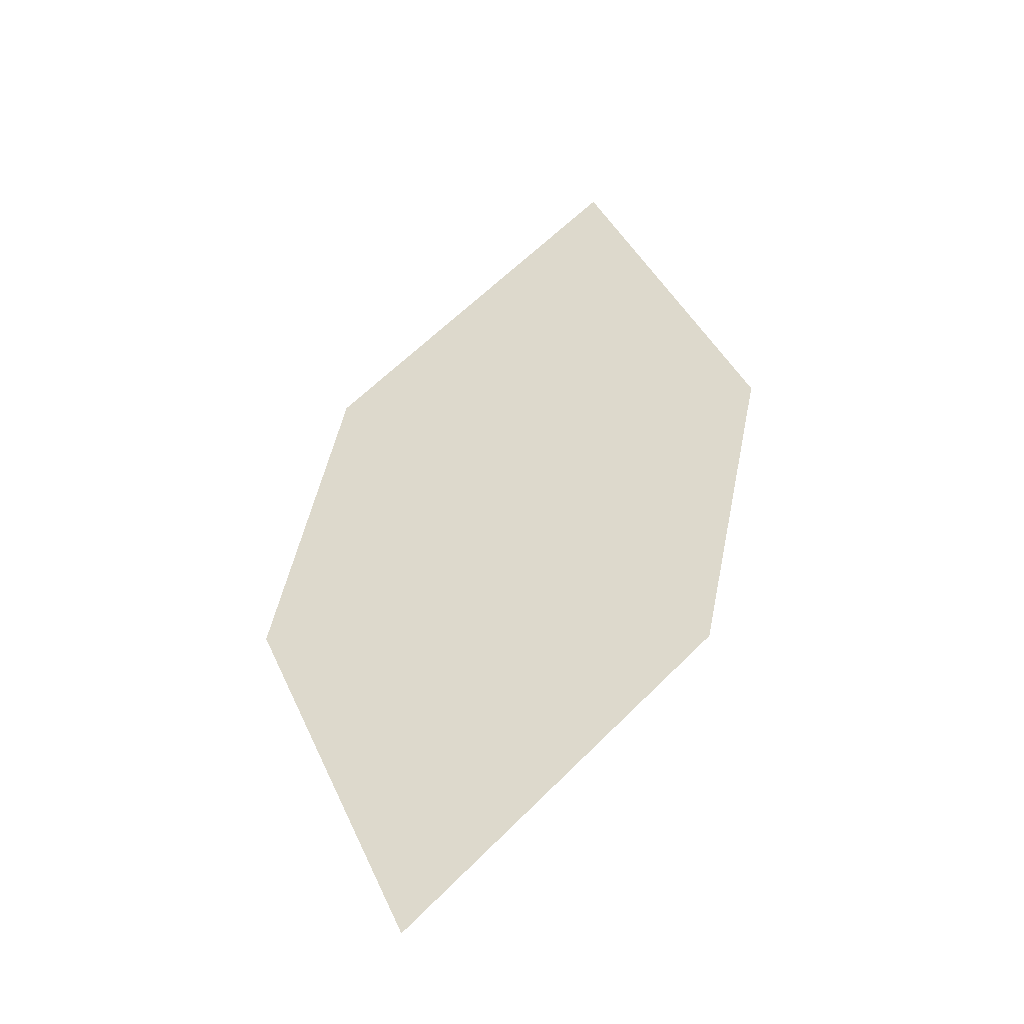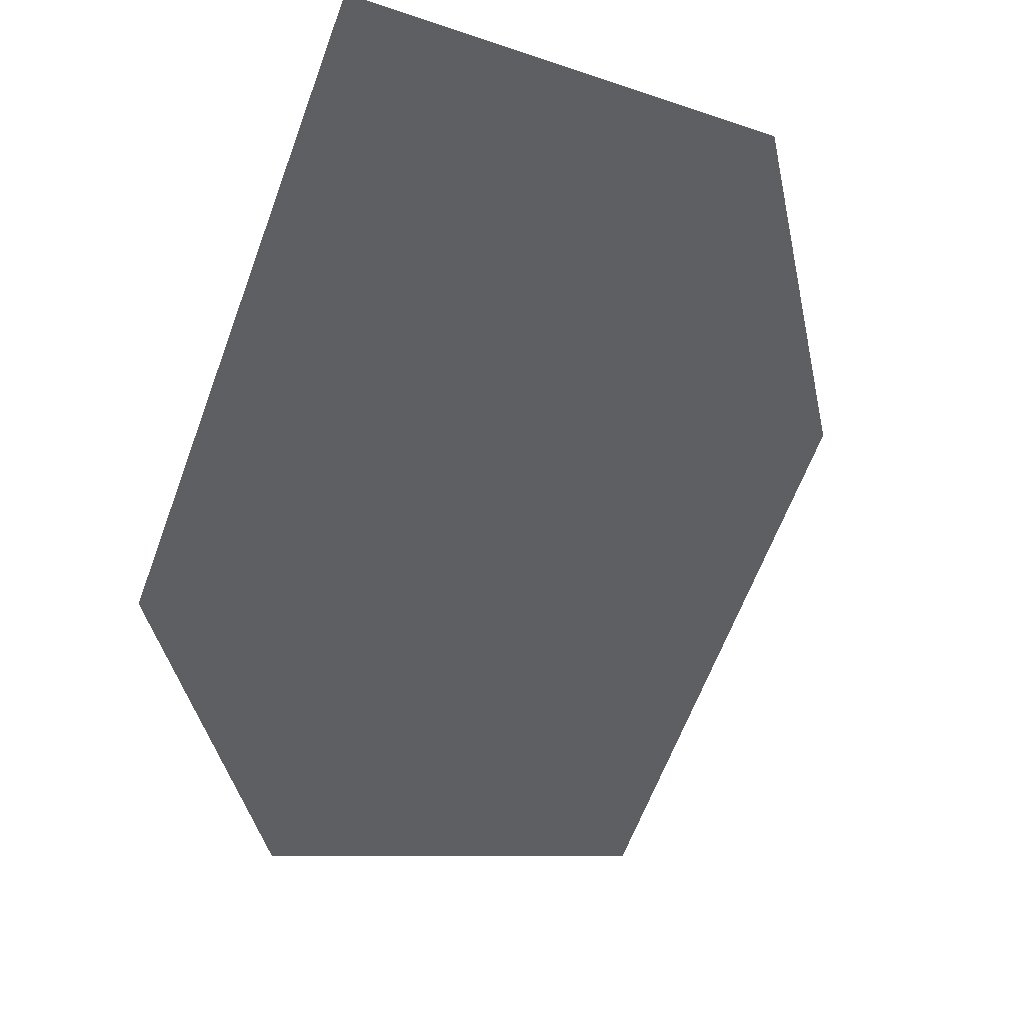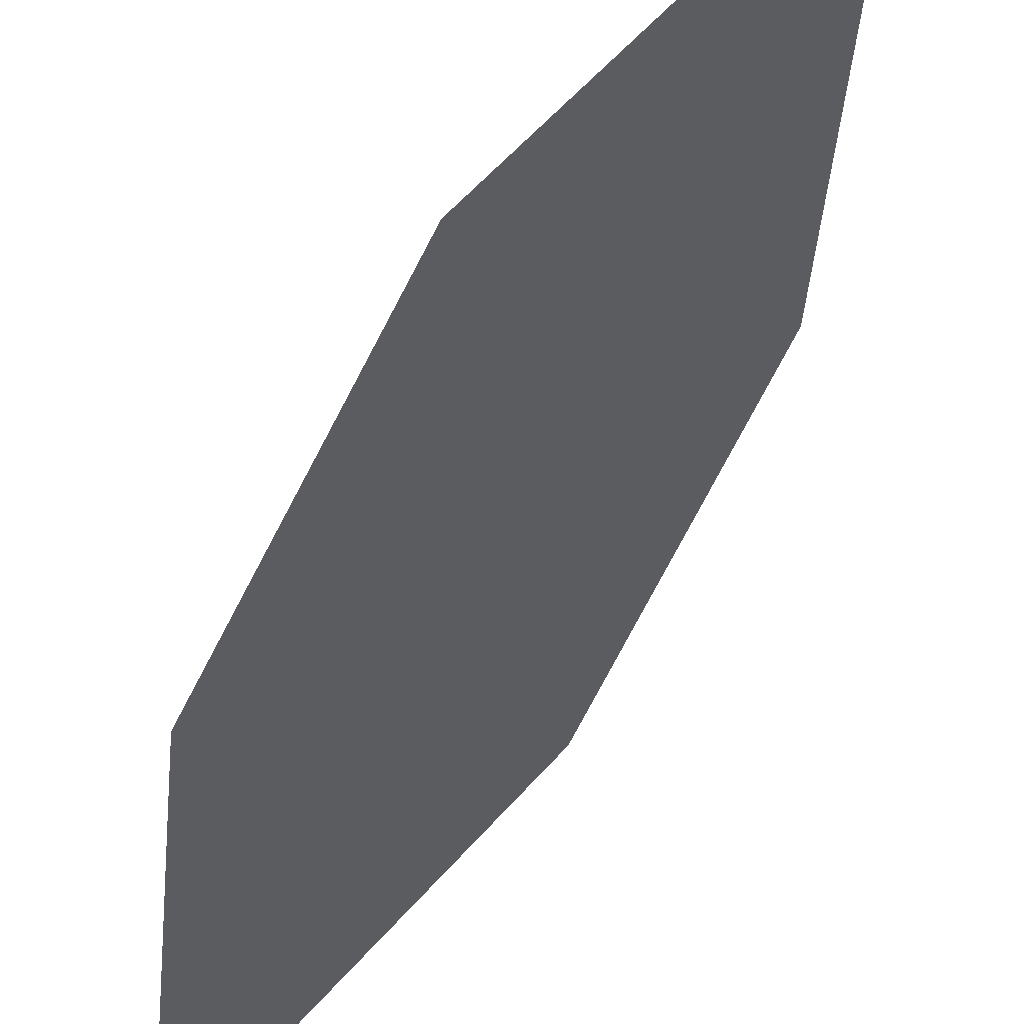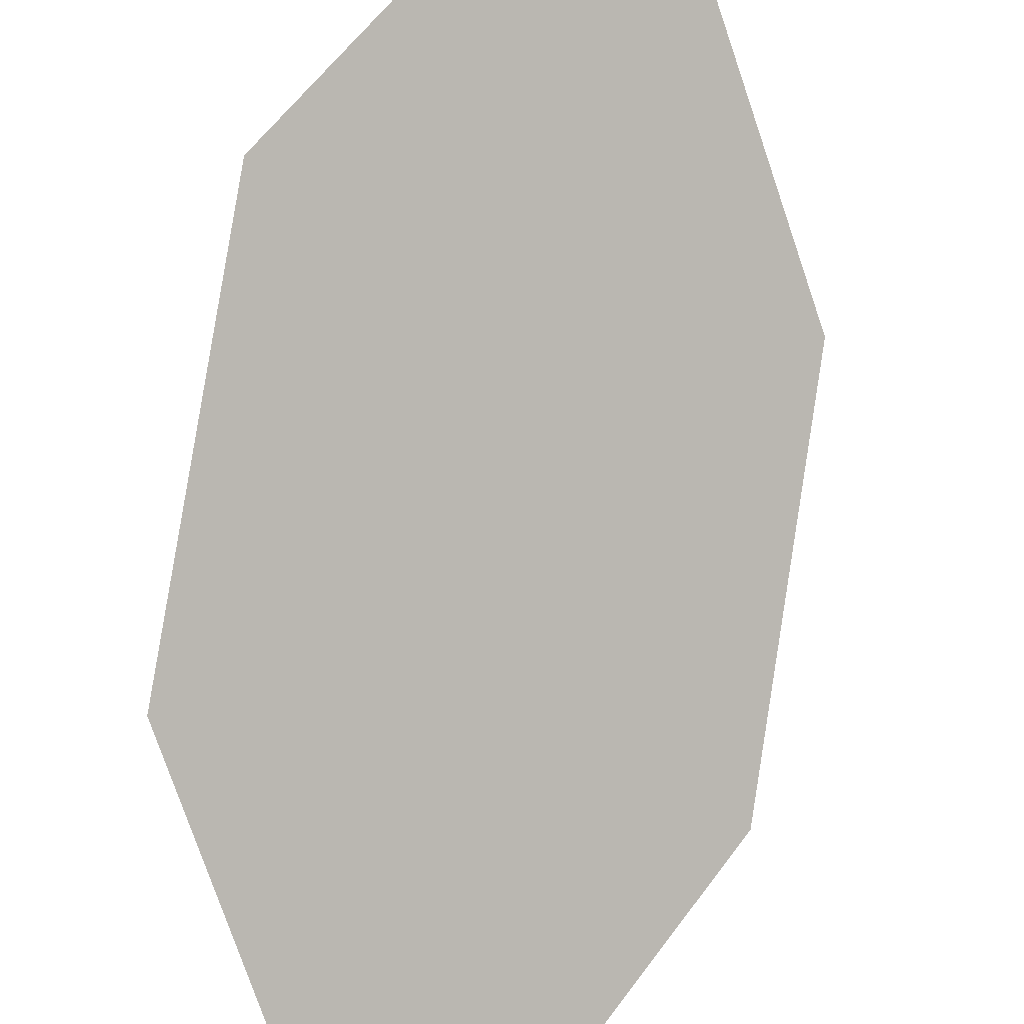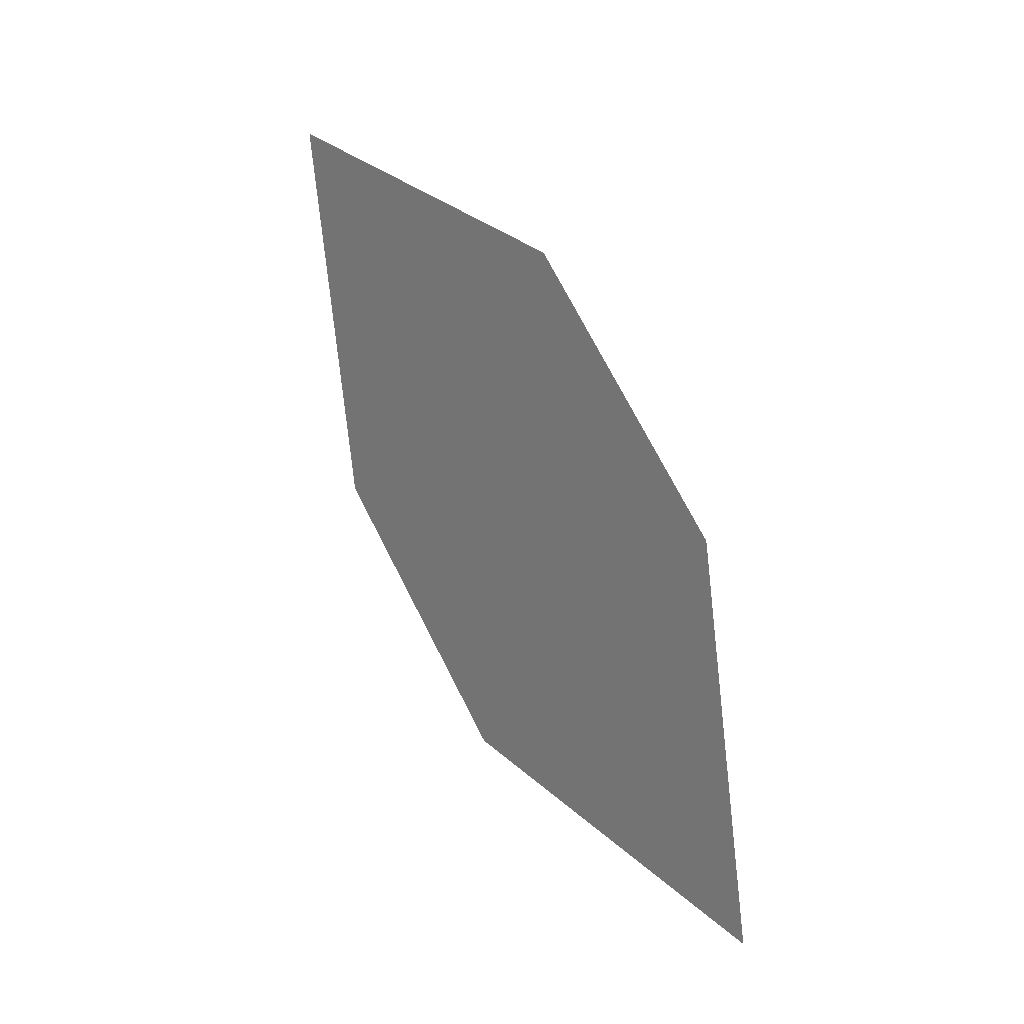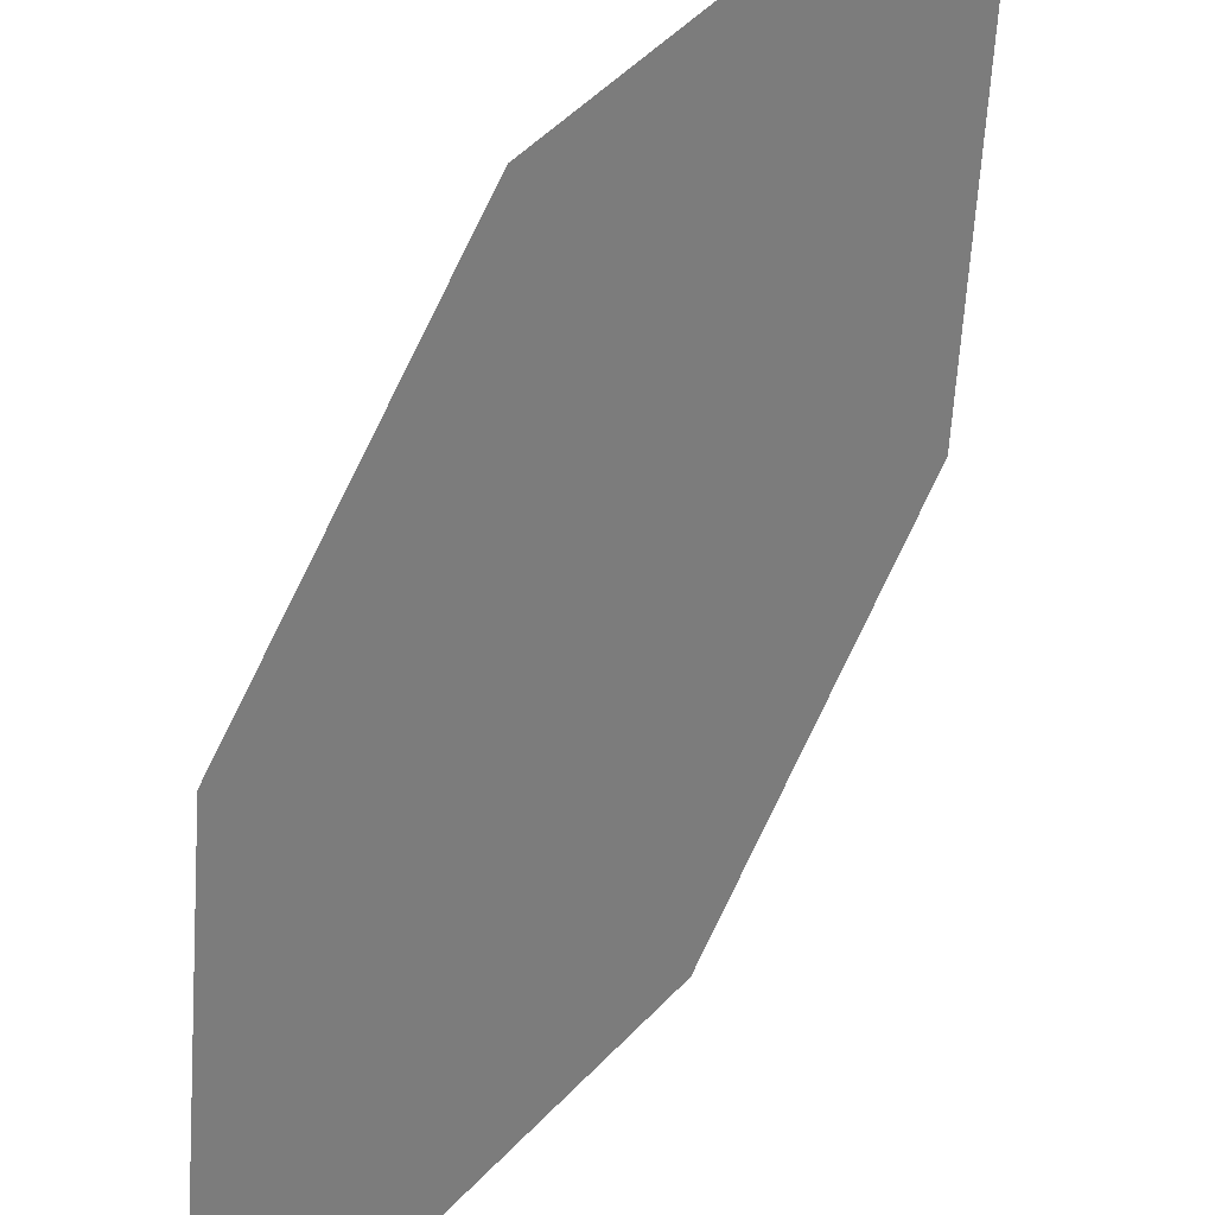
<metadata>
{"format":"obj","ext":"obj","renderer":"f3d","projection":"perspective","resolution":1024,"background":"white","views":[{"elev":-12.7,"azim":-123.5,"up":"+Y"},{"elev":-6.8,"azim":173.5,"up":"+Z"},{"elev":-49.6,"azim":132.1,"up":"+Z"},{"elev":58.6,"azim":-7.0,"up":"+Z"},{"elev":-30.1,"azim":100.4,"up":"+Y"},{"elev":-63.3,"azim":133.9,"up":"+Z"}]}
</metadata>
<code>
o leaves.207
v 0.05239 0.2345 1.907
v 0.08208 0.3316 1.953
v 0.0415 0.2657 1.938
v 0.08307 0.268 1.906
v 0.09296 0.3004 1.922
v 0.0514 0.2981 1.954
f 1 2 6 3
f 1 4 5 2

</code>
